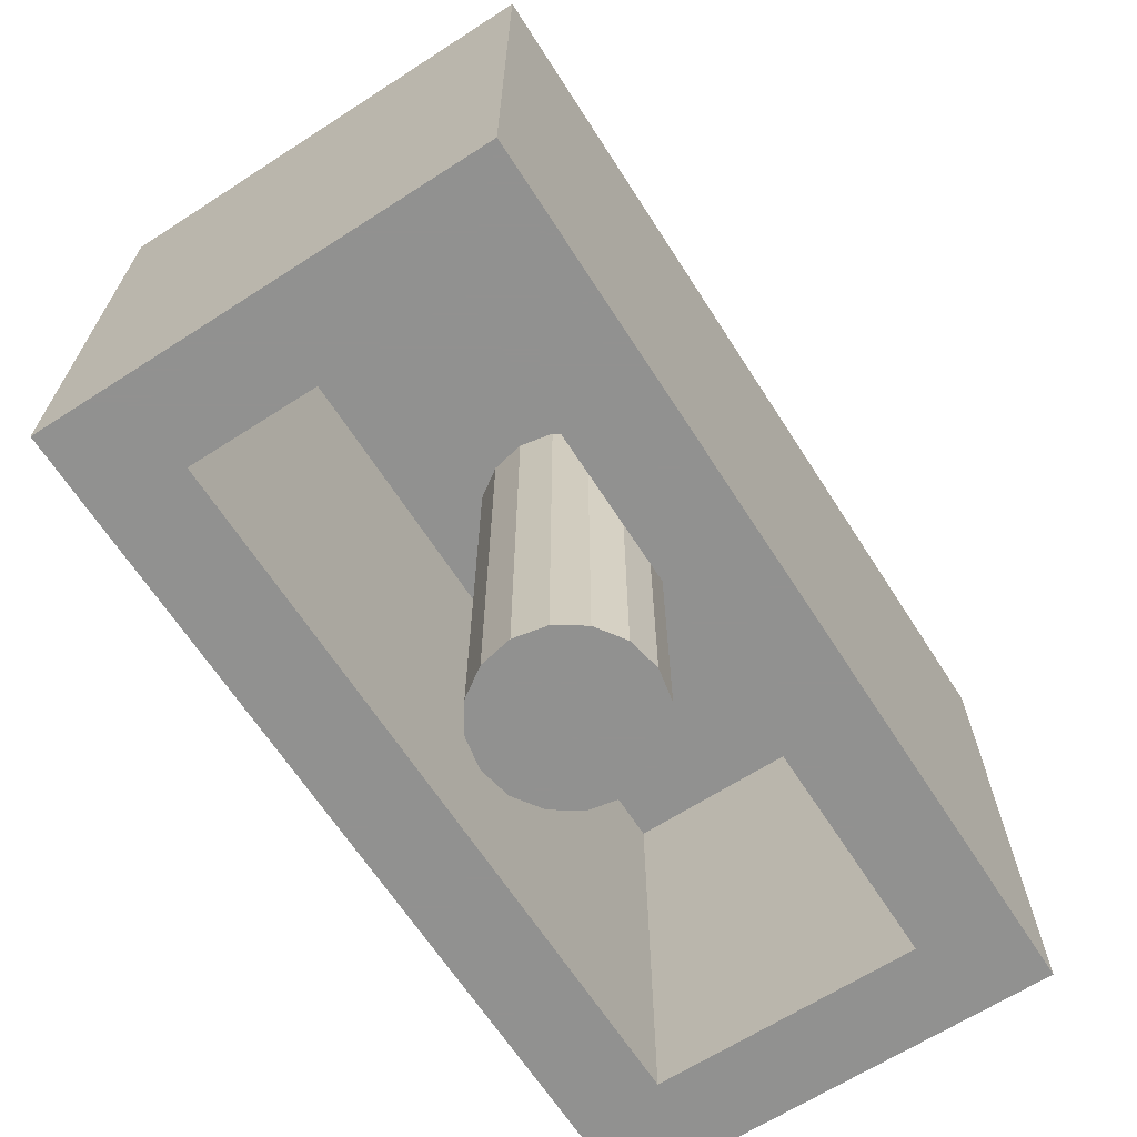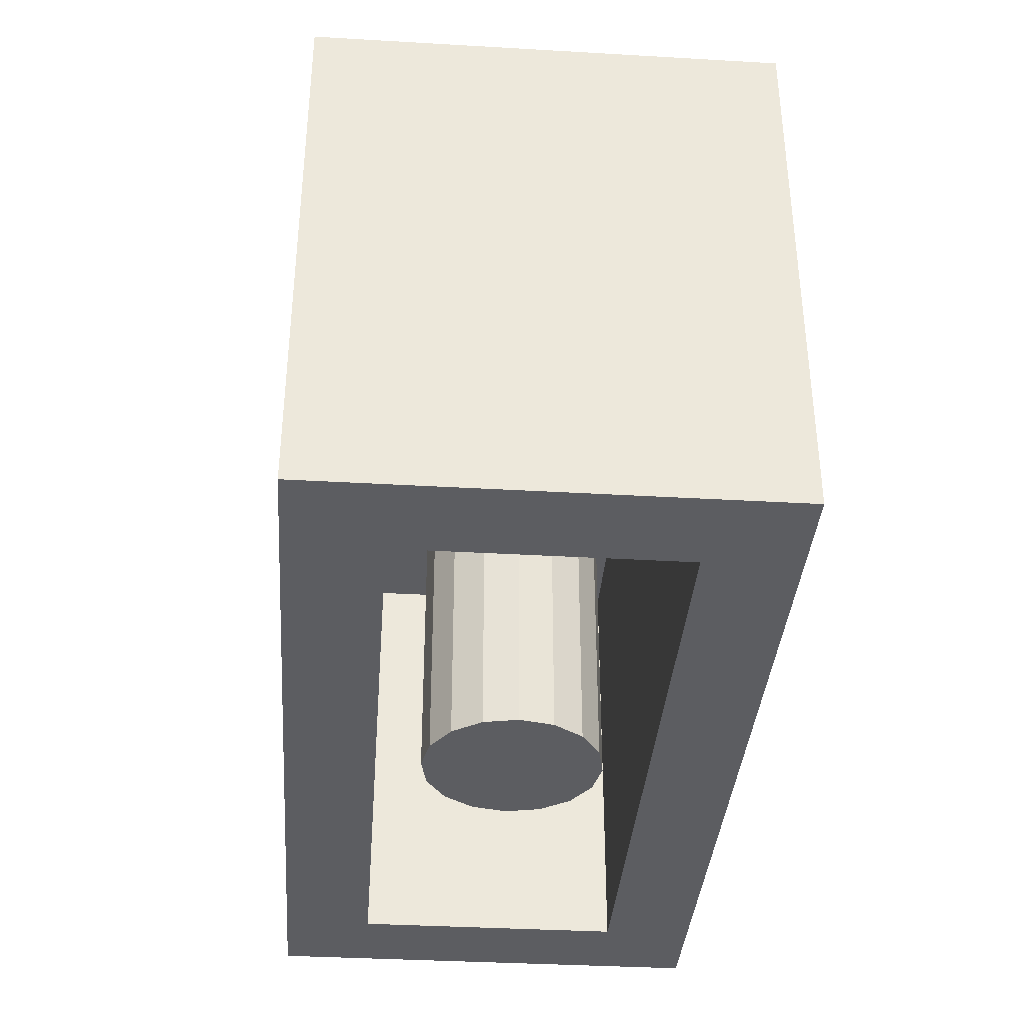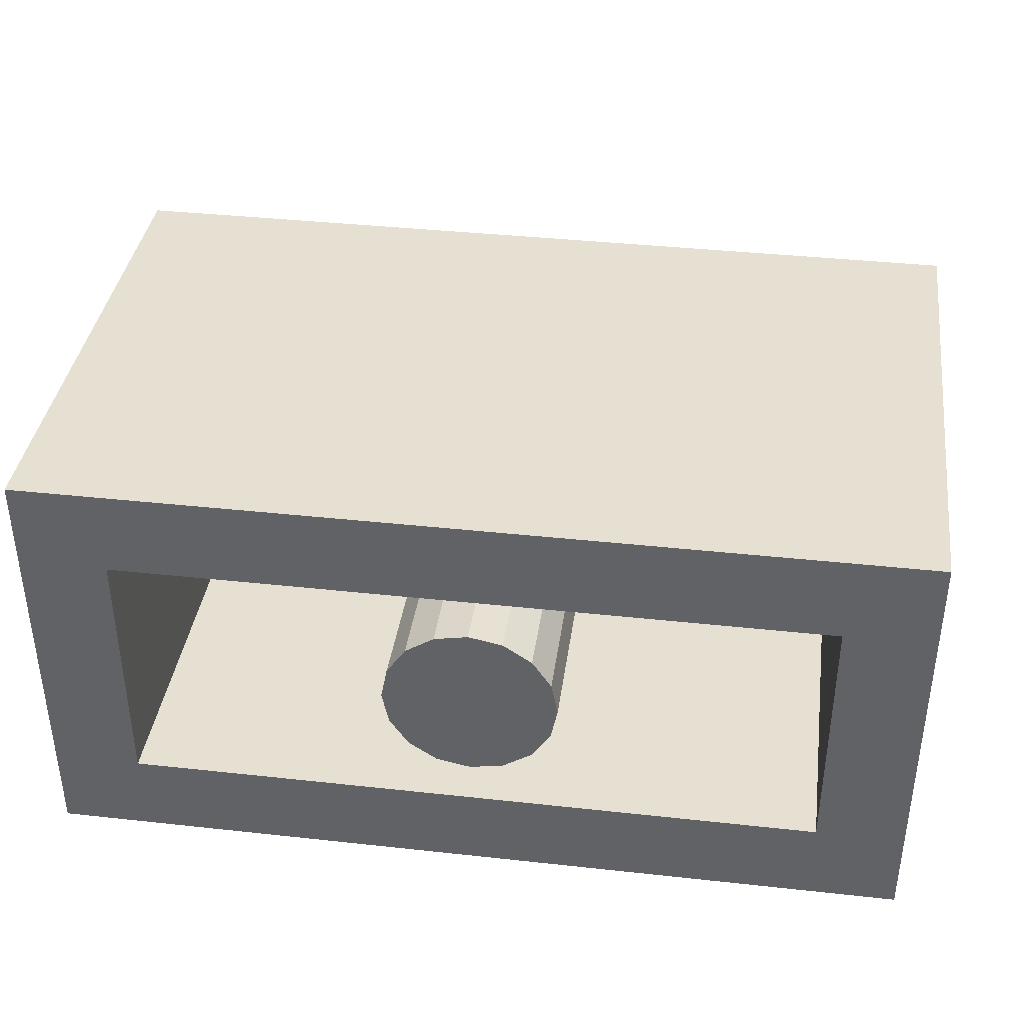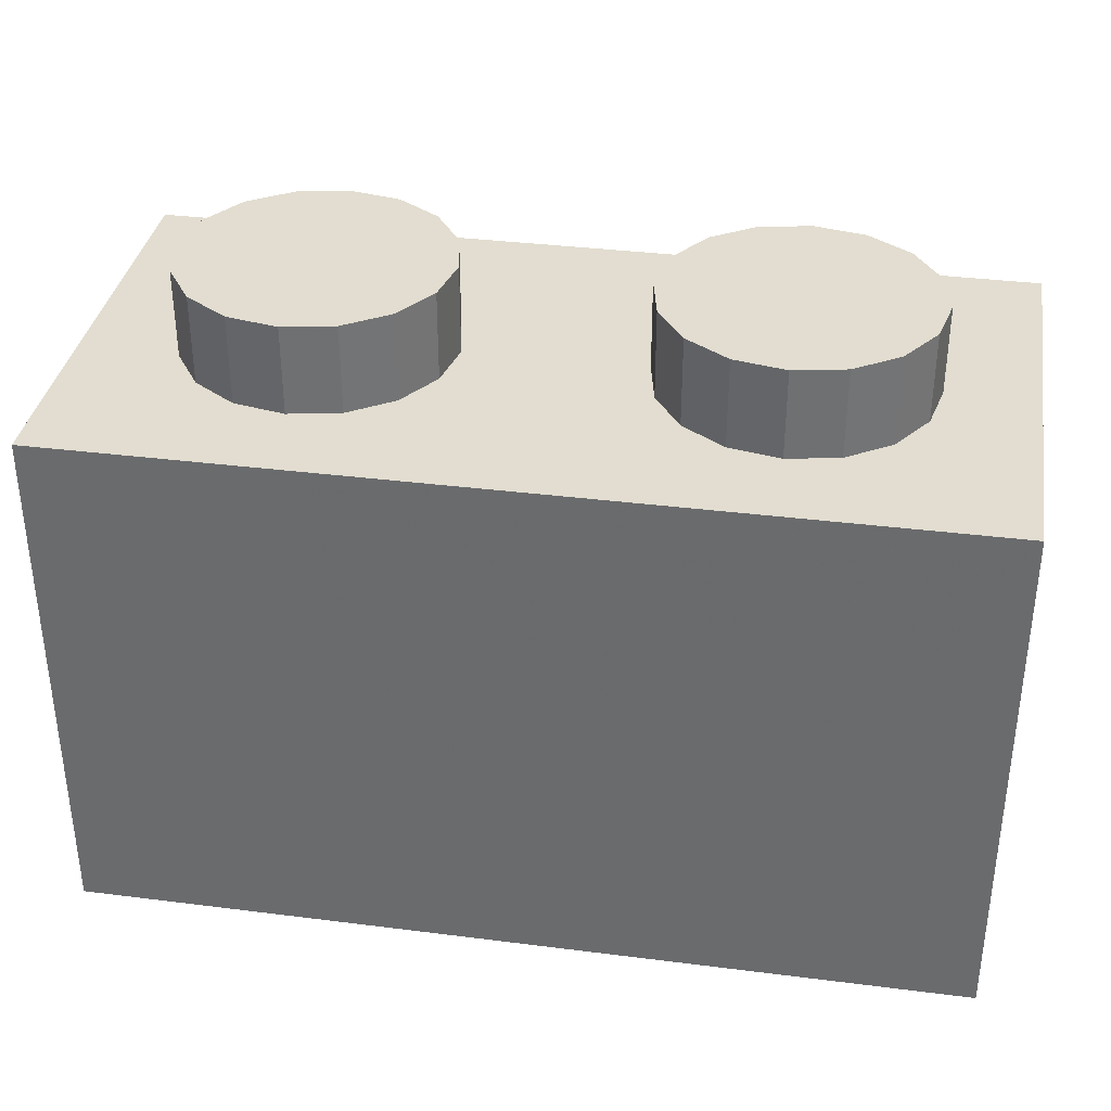
<metadata>
{"format":"obj","ext":"obj","renderer":"f3d","projection":"perspective","resolution":1024,"background":"white","views":[{"elev":-66.0,"azim":122.8,"up":"+Y"},{"elev":-36.8,"azim":85.7,"up":"+Y"},{"elev":38.3,"azim":7.9,"up":"+Z"},{"elev":35.4,"azim":-170.5,"up":"+Y"}]}
</metadata>
<code>
o 3004_1.3004_1n_3004_1
v 2 -2.4 -1
v 1.6 -2.4 -0.6
v -1.6 -2.4 -0.6
v 2 -2.4 -1
v -1.6 -2.4 -0.6
v -2 -2.4 -1
v -2 -2.4 -1
v -1.6 -2.4 -0.6
v -1.6 -2.4 0.6
v -2 -2.4 -1
v -1.6 -2.4 0.6
v -2 -2.4 1
v -2 -2.4 1
v -1.6 -2.4 0.6
v 1.6 -2.4 0.6
v -2 -2.4 1
v 1.6 -2.4 0.6
v 2 -2.4 1
v 2 -2.4 1
v 1.6 -2.4 0.6
v 1.6 -2.4 -0.6
v 2 -2.4 1
v 1.6 -2.4 -0.6
v 2 -2.4 -1
f 1 2 3
f 4 5 6
f 7 8 9
f 10 11 12
f 13 14 15
f 16 17 18
f 19 20 21
f 22 23 24
o 4-4disc_3.4-4disc_3n_4-4disc_3
v -1 0.4 0
v -0.4 0.4 0
v -0.4457 0.4 -0.2296
v -1 0.4 0
v -0.4457 0.4 -0.2296
v -0.5757 0.4 -0.4243
v -1 0.4 0
v -0.5757 0.4 -0.4243
v -0.7704 0.4 -0.5543
v -1 0.4 0
v -0.7704 0.4 -0.5543
v -1 0.4 -0.6
v -1 0.4 0
v -1 0.4 -0.6
v -1.23 0.4 -0.5543
v -1 0.4 0
v -1.23 0.4 -0.5543
v -1.424 0.4 -0.4243
v -1 0.4 0
v -1.424 0.4 -0.4243
v -1.554 0.4 -0.2296
v -1 0.4 0
v -1.554 0.4 -0.2296
v -1.6 0.4 0
v -1 0.4 0
v -1.6 0.4 0
v -1.554 0.4 0.2296
v -1 0.4 0
v -1.554 0.4 0.2296
v -1.424 0.4 0.4243
v -1 0.4 0
v -1.424 0.4 0.4243
v -1.23 0.4 0.5543
v -1 0.4 0
v -1.23 0.4 0.5543
v -1 0.4 0.6
v -1 0.4 0
v -1 0.4 0.6
v -0.7704 0.4 0.5543
v -1 0.4 0
v -0.7704 0.4 0.5543
v -0.5757 0.4 0.4243
v -1 0.4 0
v -0.5757 0.4 0.4243
v -0.4457 0.4 0.2296
v -1 0.4 0
v -0.4457 0.4 0.2296
v -0.4 0.4 0
f 25 26 27
f 28 29 30
f 31 32 33
f 34 35 36
f 37 38 39
f 40 41 42
f 43 44 45
f 46 47 48
f 49 50 51
f 52 53 54
f 55 56 57
f 58 59 60
f 61 62 63
f 64 65 66
f 67 68 69
f 70 71 72
o 4-4cyli_3.4-4cyli_3n_4-4cyli_3
v -0.4457 0 -0.2296
v -0.4457 0.4 -0.2296
v -0.4 0.4 0
v -0.4 0 0
v -0.4457 0 -0.2296
v -0.4 0.4 0
v -0.5757 0 -0.4243
v -0.5757 0.4 -0.4243
v -0.4457 0.4 -0.2296
v -0.4457 0 -0.2296
v -0.5757 0 -0.4243
v -0.4457 0.4 -0.2296
v -0.7704 0 -0.5543
v -0.7704 0.4 -0.5543
v -0.5757 0.4 -0.4243
v -0.5757 0 -0.4243
v -0.7704 0 -0.5543
v -0.5757 0.4 -0.4243
v -1 0 -0.6
v -1 0.4 -0.6
v -0.7704 0.4 -0.5543
v -0.7704 0 -0.5543
v -1 0 -0.6
v -0.7704 0.4 -0.5543
v -1.23 0 -0.5543
v -1.23 0.4 -0.5543
v -1 0.4 -0.6
v -1 0 -0.6
v -1.23 0 -0.5543
v -1 0.4 -0.6
v -1.424 0 -0.4243
v -1.424 0.4 -0.4243
v -1.23 0.4 -0.5543
v -1.23 0 -0.5543
v -1.424 0 -0.4243
v -1.23 0.4 -0.5543
v -1.554 0 -0.2296
v -1.554 0.4 -0.2296
v -1.424 0.4 -0.4243
v -1.424 0 -0.4243
v -1.554 0 -0.2296
v -1.424 0.4 -0.4243
v -1.6 0 0
v -1.6 0.4 0
v -1.554 0.4 -0.2296
v -1.554 0 -0.2296
v -1.6 0 0
v -1.554 0.4 -0.2296
v -1.554 0 0.2296
v -1.554 0.4 0.2296
v -1.6 0.4 0
v -1.6 0 0
v -1.554 0 0.2296
v -1.6 0.4 0
v -1.424 0 0.4243
v -1.424 0.4 0.4243
v -1.554 0.4 0.2296
v -1.554 0 0.2296
v -1.424 0 0.4243
v -1.554 0.4 0.2296
v -1.23 0 0.5543
v -1.23 0.4 0.5543
v -1.424 0.4 0.4243
v -1.424 0 0.4243
v -1.23 0 0.5543
v -1.424 0.4 0.4243
v -1 0 0.6
v -1 0.4 0.6
v -1.23 0.4 0.5543
v -1.23 0 0.5543
v -1 0 0.6
v -1.23 0.4 0.5543
v -0.7704 0 0.5543
v -0.7704 0.4 0.5543
v -1 0.4 0.6
v -1 0 0.6
v -0.7704 0 0.5543
v -1 0.4 0.6
v -0.5757 0 0.4243
v -0.5757 0.4 0.4243
v -0.7704 0.4 0.5543
v -0.7704 0 0.5543
v -0.5757 0 0.4243
v -0.7704 0.4 0.5543
v -0.4457 0 0.2296
v -0.4457 0.4 0.2296
v -0.5757 0.4 0.4243
v -0.5757 0 0.4243
v -0.4457 0 0.2296
v -0.5757 0.4 0.4243
v -0.4 0 0
v -0.4 0.4 0
v -0.4457 0.4 0.2296
v -0.4457 0 0.2296
v -0.4 0 0
v -0.4457 0.4 0.2296
f 73 74 75
f 76 77 78
f 79 80 81
f 82 83 84
f 85 86 87
f 88 89 90
f 91 92 93
f 94 95 96
f 97 98 99
f 100 101 102
f 103 104 105
f 106 107 108
f 109 110 111
f 112 113 114
f 115 116 117
f 118 119 120
f 121 122 123
f 124 125 126
f 127 128 129
f 130 131 132
f 133 134 135
f 136 137 138
f 139 140 141
f 142 143 144
f 145 146 147
f 148 149 150
f 151 152 153
f 154 155 156
f 157 158 159
f 160 161 162
f 163 164 165
f 166 167 168
o 4-4disc_2.4-4disc_2n_4-4disc_2
v 1 0.4 0
v 1.6 0.4 0
v 1.554 0.4 -0.2296
v 1 0.4 0
v 1.554 0.4 -0.2296
v 1.424 0.4 -0.4243
v 1 0.4 0
v 1.424 0.4 -0.4243
v 1.23 0.4 -0.5543
v 1 0.4 0
v 1.23 0.4 -0.5543
v 1 0.4 -0.6
v 1 0.4 0
v 1 0.4 -0.6
v 0.7704 0.4 -0.5543
v 1 0.4 0
v 0.7704 0.4 -0.5543
v 0.5757 0.4 -0.4243
v 1 0.4 0
v 0.5757 0.4 -0.4243
v 0.4457 0.4 -0.2296
v 1 0.4 0
v 0.4457 0.4 -0.2296
v 0.4 0.4 0
v 1 0.4 0
v 0.4 0.4 0
v 0.4457 0.4 0.2296
v 1 0.4 0
v 0.4457 0.4 0.2296
v 0.5757 0.4 0.4243
v 1 0.4 0
v 0.5757 0.4 0.4243
v 0.7704 0.4 0.5543
v 1 0.4 0
v 0.7704 0.4 0.5543
v 1 0.4 0.6
v 1 0.4 0
v 1 0.4 0.6
v 1.23 0.4 0.5543
v 1 0.4 0
v 1.23 0.4 0.5543
v 1.424 0.4 0.4243
v 1 0.4 0
v 1.424 0.4 0.4243
v 1.554 0.4 0.2296
v 1 0.4 0
v 1.554 0.4 0.2296
v 1.6 0.4 0
f 169 170 171
f 172 173 174
f 175 176 177
f 178 179 180
f 181 182 183
f 184 185 186
f 187 188 189
f 190 191 192
f 193 194 195
f 196 197 198
f 199 200 201
f 202 203 204
f 205 206 207
f 208 209 210
f 211 212 213
f 214 215 216
o 4-4cyli_2.4-4cyli_2n_4-4cyli_2
v 1.554 0 -0.2296
v 1.554 0.4 -0.2296
v 1.6 0.4 0
v 1.6 0 0
v 1.554 0 -0.2296
v 1.6 0.4 0
v 1.424 0 -0.4243
v 1.424 0.4 -0.4243
v 1.554 0.4 -0.2296
v 1.554 0 -0.2296
v 1.424 0 -0.4243
v 1.554 0.4 -0.2296
v 1.23 0 -0.5543
v 1.23 0.4 -0.5543
v 1.424 0.4 -0.4243
v 1.424 0 -0.4243
v 1.23 0 -0.5543
v 1.424 0.4 -0.4243
v 1 0 -0.6
v 1 0.4 -0.6
v 1.23 0.4 -0.5543
v 1.23 0 -0.5543
v 1 0 -0.6
v 1.23 0.4 -0.5543
v 0.7704 0 -0.5543
v 0.7704 0.4 -0.5543
v 1 0.4 -0.6
v 1 0 -0.6
v 0.7704 0 -0.5543
v 1 0.4 -0.6
v 0.5757 0 -0.4243
v 0.5757 0.4 -0.4243
v 0.7704 0.4 -0.5543
v 0.7704 0 -0.5543
v 0.5757 0 -0.4243
v 0.7704 0.4 -0.5543
v 0.4457 0 -0.2296
v 0.4457 0.4 -0.2296
v 0.5757 0.4 -0.4243
v 0.5757 0 -0.4243
v 0.4457 0 -0.2296
v 0.5757 0.4 -0.4243
v 0.4 0 0
v 0.4 0.4 0
v 0.4457 0.4 -0.2296
v 0.4457 0 -0.2296
v 0.4 0 0
v 0.4457 0.4 -0.2296
v 0.4457 0 0.2296
v 0.4457 0.4 0.2296
v 0.4 0.4 0
v 0.4 0 0
v 0.4457 0 0.2296
v 0.4 0.4 0
v 0.5757 0 0.4243
v 0.5757 0.4 0.4243
v 0.4457 0.4 0.2296
v 0.4457 0 0.2296
v 0.5757 0 0.4243
v 0.4457 0.4 0.2296
v 0.7704 0 0.5543
v 0.7704 0.4 0.5543
v 0.5757 0.4 0.4243
v 0.5757 0 0.4243
v 0.7704 0 0.5543
v 0.5757 0.4 0.4243
v 1 0 0.6
v 1 0.4 0.6
v 0.7704 0.4 0.5543
v 0.7704 0 0.5543
v 1 0 0.6
v 0.7704 0.4 0.5543
v 1.23 0 0.5543
v 1.23 0.4 0.5543
v 1 0.4 0.6
v 1 0 0.6
v 1.23 0 0.5543
v 1 0.4 0.6
v 1.424 0 0.4243
v 1.424 0.4 0.4243
v 1.23 0.4 0.5543
v 1.23 0 0.5543
v 1.424 0 0.4243
v 1.23 0.4 0.5543
v 1.554 0 0.2296
v 1.554 0.4 0.2296
v 1.424 0.4 0.4243
v 1.424 0 0.4243
v 1.554 0 0.2296
v 1.424 0.4 0.4243
v 1.6 0 0
v 1.6 0.4 0
v 1.554 0.4 0.2296
v 1.554 0 0.2296
v 1.6 0 0
v 1.554 0.4 0.2296
f 217 218 219
f 220 221 222
f 223 224 225
f 226 227 228
f 229 230 231
f 232 233 234
f 235 236 237
f 238 239 240
f 241 242 243
f 244 245 246
f 247 248 249
f 250 251 252
f 253 254 255
f 256 257 258
f 259 260 261
f 262 263 264
f 265 266 267
f 268 269 270
f 271 272 273
f 274 275 276
f 277 278 279
f 280 281 282
f 283 284 285
f 286 287 288
f 289 290 291
f 292 293 294
f 295 296 297
f 298 299 300
f 301 302 303
f 304 305 306
f 307 308 309
f 310 311 312
o box5_2.box5_2n_box5_2
v 2 0 1
v 2 0 -1
v -2 0 -1
v -2 0 1
v 2 0 1
v -2 0 -1
v 2 -2.4 -1
v -2 -2.4 -1
v -2 0 -1
v 2 0 -1
v 2 -2.4 -1
v -2 0 -1
v -2 -2.4 -1
v -2 -2.4 1
v -2 0 1
v -2 0 -1
v -2 -2.4 -1
v -2 0 1
v -2 -2.4 1
v 2 -2.4 1
v 2 0 1
v -2 0 1
v -2 -2.4 1
v 2 0 1
v 2 -2.4 1
v 2 -2.4 -1
v 2 0 -1
v 2 0 1
v 2 -2.4 1
v 2 0 -1
f 313 314 315
f 316 317 318
f 319 320 321
f 322 323 324
f 325 326 327
f 328 329 330
f 331 332 333
f 334 335 336
f 337 338 339
f 340 341 342
o box5_1.box5_1n_box5_1
v 1.6 -0.4 0.6
v 1.6 -0.4 -0.6
v -1.6 -0.4 -0.6
v -1.6 -0.4 0.6
v 1.6 -0.4 0.6
v -1.6 -0.4 -0.6
v 1.6 -2.4 -0.6
v -1.6 -2.4 -0.6
v -1.6 -0.4 -0.6
v 1.6 -0.4 -0.6
v 1.6 -2.4 -0.6
v -1.6 -0.4 -0.6
v -1.6 -2.4 -0.6
v -1.6 -2.4 0.6
v -1.6 -0.4 0.6
v -1.6 -0.4 -0.6
v -1.6 -2.4 -0.6
v -1.6 -0.4 0.6
v -1.6 -2.4 0.6
v 1.6 -2.4 0.6
v 1.6 -0.4 0.6
v -1.6 -0.4 0.6
v -1.6 -2.4 0.6
v 1.6 -0.4 0.6
v 1.6 -2.4 0.6
v 1.6 -2.4 -0.6
v 1.6 -0.4 -0.6
v 1.6 -0.4 0.6
v 1.6 -2.4 0.6
v 1.6 -0.4 -0.6
f 343 344 345
f 346 347 348
f 349 350 351
f 352 353 354
f 355 356 357
f 358 359 360
f 361 362 363
f 364 365 366
f 367 368 369
f 370 371 372
o 4-4cyli_1.4-4cyli_1n_4-4cyli_1
v 0.3696 -2.4 -0.1531
v 0.3696 -0.4 -0.1531
v 0.4 -0.4 0
v 0.4 -2.4 0
v 0.3696 -2.4 -0.1531
v 0.4 -0.4 0
v 0.2828 -2.4 -0.2828
v 0.2828 -0.4 -0.2828
v 0.3696 -0.4 -0.1531
v 0.3696 -2.4 -0.1531
v 0.2828 -2.4 -0.2828
v 0.3696 -0.4 -0.1531
v 0.1531 -2.4 -0.3696
v 0.1531 -0.4 -0.3696
v 0.2828 -0.4 -0.2828
v 0.2828 -2.4 -0.2828
v 0.1531 -2.4 -0.3696
v 0.2828 -0.4 -0.2828
v 0 -2.4 -0.4
v 0 -0.4 -0.4
v 0.1531 -0.4 -0.3696
v 0.1531 -2.4 -0.3696
v 0 -2.4 -0.4
v 0.1531 -0.4 -0.3696
v -0.1531 -2.4 -0.3696
v -0.1531 -0.4 -0.3696
v 0 -0.4 -0.4
v 0 -2.4 -0.4
v -0.1531 -2.4 -0.3696
v 0 -0.4 -0.4
v -0.2828 -2.4 -0.2828
v -0.2828 -0.4 -0.2828
v -0.1531 -0.4 -0.3696
v -0.1531 -2.4 -0.3696
v -0.2828 -2.4 -0.2828
v -0.1531 -0.4 -0.3696
v -0.3696 -2.4 -0.1531
v -0.3696 -0.4 -0.1531
v -0.2828 -0.4 -0.2828
v -0.2828 -2.4 -0.2828
v -0.3696 -2.4 -0.1531
v -0.2828 -0.4 -0.2828
v -0.4 -2.4 0
v -0.4 -0.4 0
v -0.3696 -0.4 -0.1531
v -0.3696 -2.4 -0.1531
v -0.4 -2.4 0
v -0.3696 -0.4 -0.1531
v -0.3696 -2.4 0.1531
v -0.3696 -0.4 0.1531
v -0.4 -0.4 0
v -0.4 -2.4 0
v -0.3696 -2.4 0.1531
v -0.4 -0.4 0
v -0.2828 -2.4 0.2828
v -0.2828 -0.4 0.2828
v -0.3696 -0.4 0.1531
v -0.3696 -2.4 0.1531
v -0.2828 -2.4 0.2828
v -0.3696 -0.4 0.1531
v -0.1531 -2.4 0.3696
v -0.1531 -0.4 0.3696
v -0.2828 -0.4 0.2828
v -0.2828 -2.4 0.2828
v -0.1531 -2.4 0.3696
v -0.2828 -0.4 0.2828
v 0 -2.4 0.4
v 0 -0.4 0.4
v -0.1531 -0.4 0.3696
v -0.1531 -2.4 0.3696
v 0 -2.4 0.4
v -0.1531 -0.4 0.3696
v 0.1531 -2.4 0.3696
v 0.1531 -0.4 0.3696
v 0 -0.4 0.4
v 0 -2.4 0.4
v 0.1531 -2.4 0.3696
v 0 -0.4 0.4
v 0.2828 -2.4 0.2828
v 0.2828 -0.4 0.2828
v 0.1531 -0.4 0.3696
v 0.1531 -2.4 0.3696
v 0.2828 -2.4 0.2828
v 0.1531 -0.4 0.3696
v 0.3696 -2.4 0.1531
v 0.3696 -0.4 0.1531
v 0.2828 -0.4 0.2828
v 0.2828 -2.4 0.2828
v 0.3696 -2.4 0.1531
v 0.2828 -0.4 0.2828
v 0.4 -2.4 0
v 0.4 -0.4 0
v 0.3696 -0.4 0.1531
v 0.3696 -2.4 0.1531
v 0.4 -2.4 0
v 0.3696 -0.4 0.1531
f 373 374 375
f 376 377 378
f 379 380 381
f 382 383 384
f 385 386 387
f 388 389 390
f 391 392 393
f 394 395 396
f 397 398 399
f 400 401 402
f 403 404 405
f 406 407 408
f 409 410 411
f 412 413 414
f 415 416 417
f 418 419 420
f 421 422 423
f 424 425 426
f 427 428 429
f 430 431 432
f 433 434 435
f 436 437 438
f 439 440 441
f 442 443 444
f 445 446 447
f 448 449 450
f 451 452 453
f 454 455 456
f 457 458 459
f 460 461 462
f 463 464 465
f 466 467 468
o 4-4disc_1.4-4disc_1n_4-4disc_1
v 0.3696 -2.4 -0.1531
v 0.4 -2.4 0
v 0 -2.4 0
v 0.2828 -2.4 -0.2828
v 0.3696 -2.4 -0.1531
v 0 -2.4 0
v 0.1531 -2.4 -0.3696
v 0.2828 -2.4 -0.2828
v 0 -2.4 0
v 0 -2.4 -0.4
v 0.1531 -2.4 -0.3696
v 0 -2.4 0
v -0.1531 -2.4 -0.3696
v 0 -2.4 -0.4
v 0 -2.4 0
v -0.2828 -2.4 -0.2828
v -0.1531 -2.4 -0.3696
v 0 -2.4 0
v -0.3696 -2.4 -0.1531
v -0.2828 -2.4 -0.2828
v 0 -2.4 0
v -0.4 -2.4 0
v -0.3696 -2.4 -0.1531
v 0 -2.4 0
v -0.3696 -2.4 0.1531
v -0.4 -2.4 0
v 0 -2.4 0
v -0.2828 -2.4 0.2828
v -0.3696 -2.4 0.1531
v 0 -2.4 0
v -0.1531 -2.4 0.3696
v -0.2828 -2.4 0.2828
v 0 -2.4 0
v 0 -2.4 0.4
v -0.1531 -2.4 0.3696
v 0 -2.4 0
v 0.1531 -2.4 0.3696
v 0 -2.4 0.4
v 0 -2.4 0
v 0.2828 -2.4 0.2828
v 0.1531 -2.4 0.3696
v 0 -2.4 0
v 0.3696 -2.4 0.1531
v 0.2828 -2.4 0.2828
v 0 -2.4 0
v 0.4 -2.4 0
v 0.3696 -2.4 0.1531
v 0 -2.4 0
f 469 470 471
f 472 473 474
f 475 476 477
f 478 479 480
f 481 482 483
f 484 485 486
f 487 488 489
f 490 491 492
f 493 494 495
f 496 497 498
f 499 500 501
f 502 503 504
f 505 506 507
f 508 509 510
f 511 512 513
f 514 515 516

</code>
